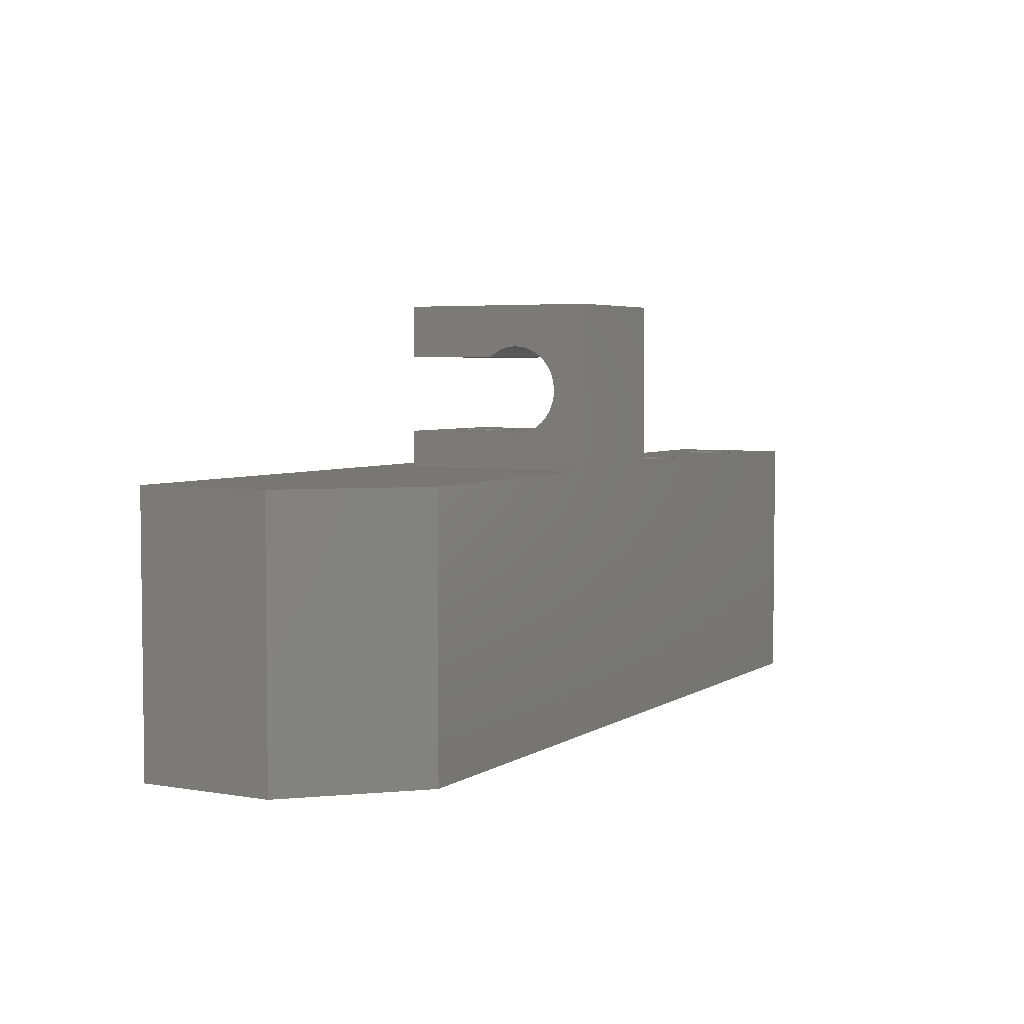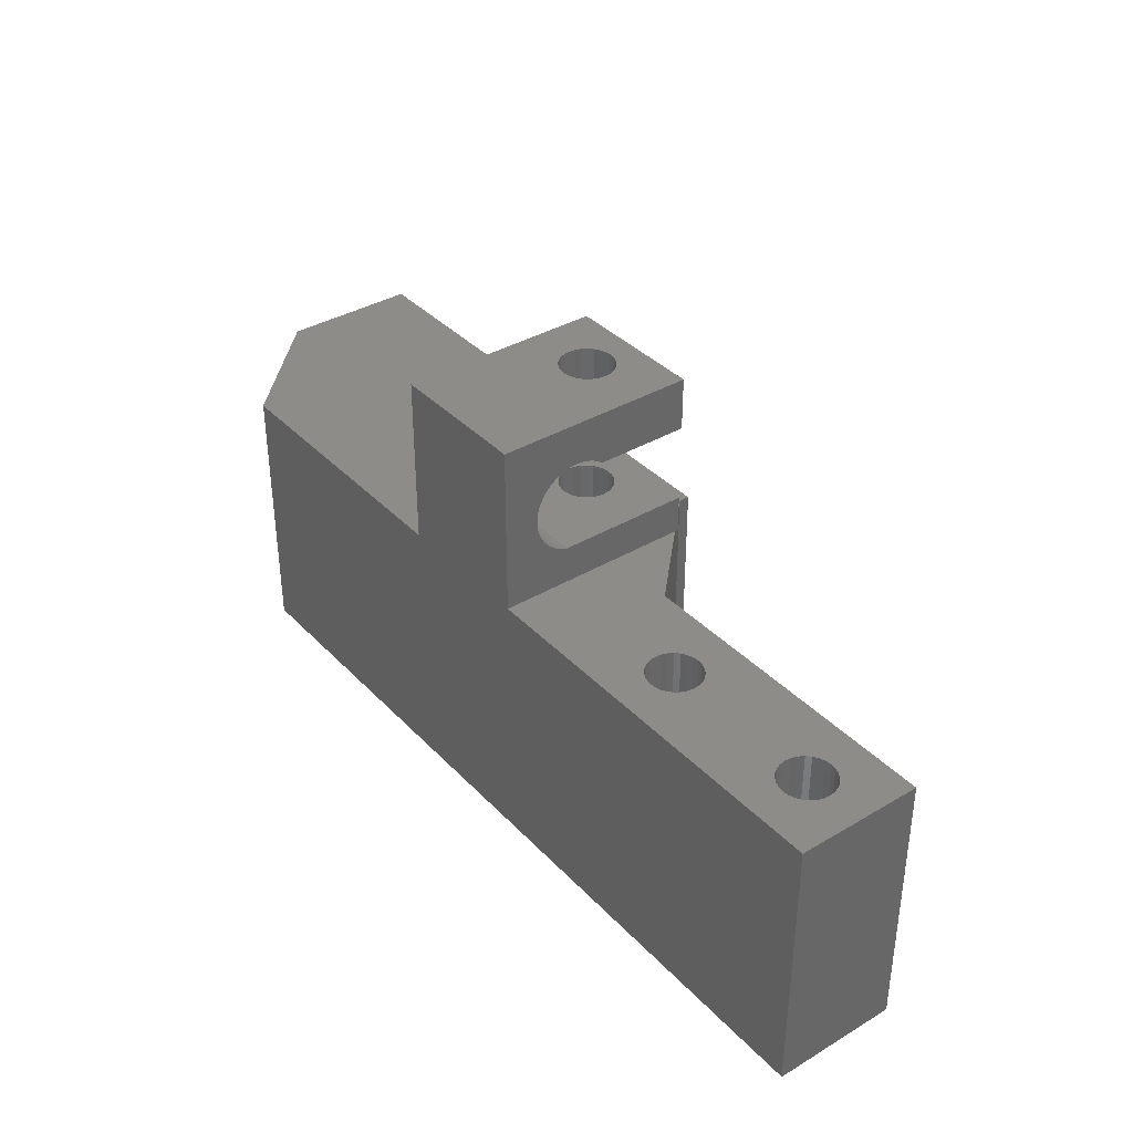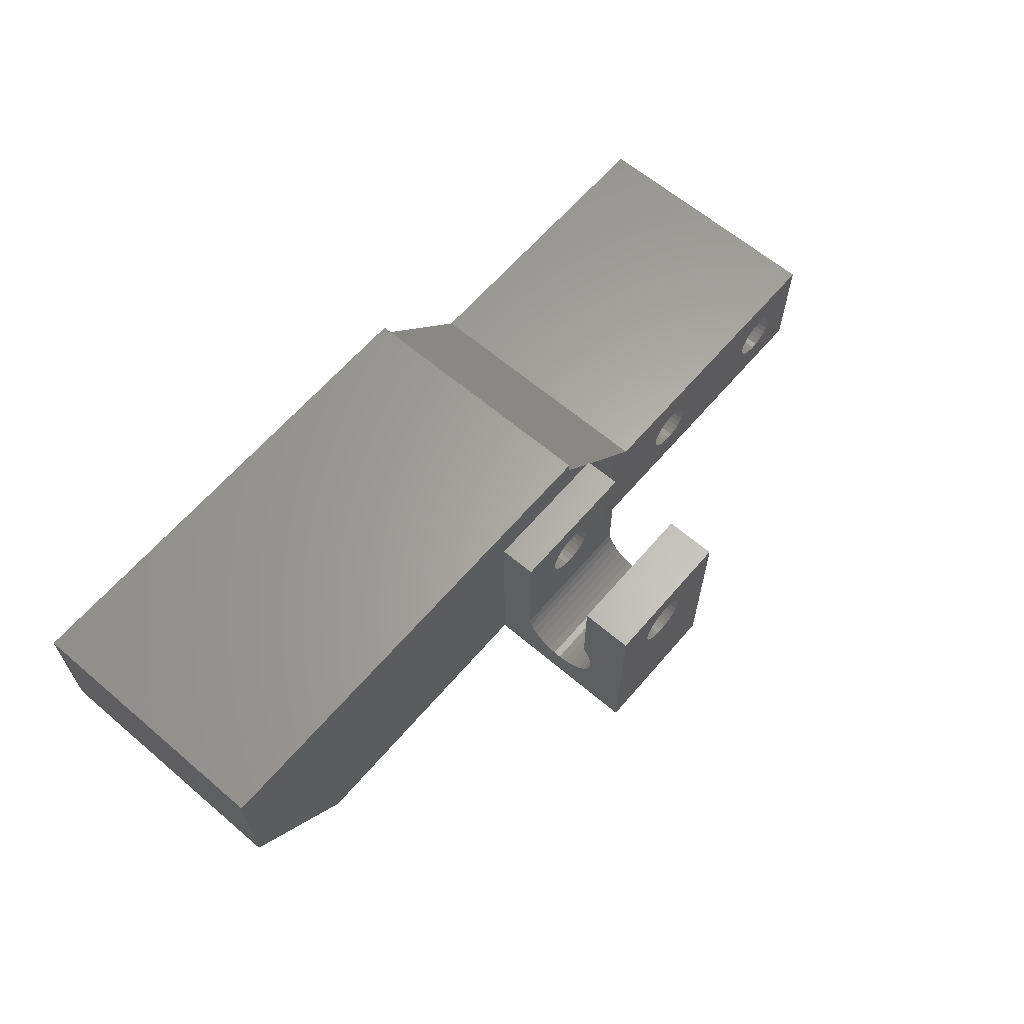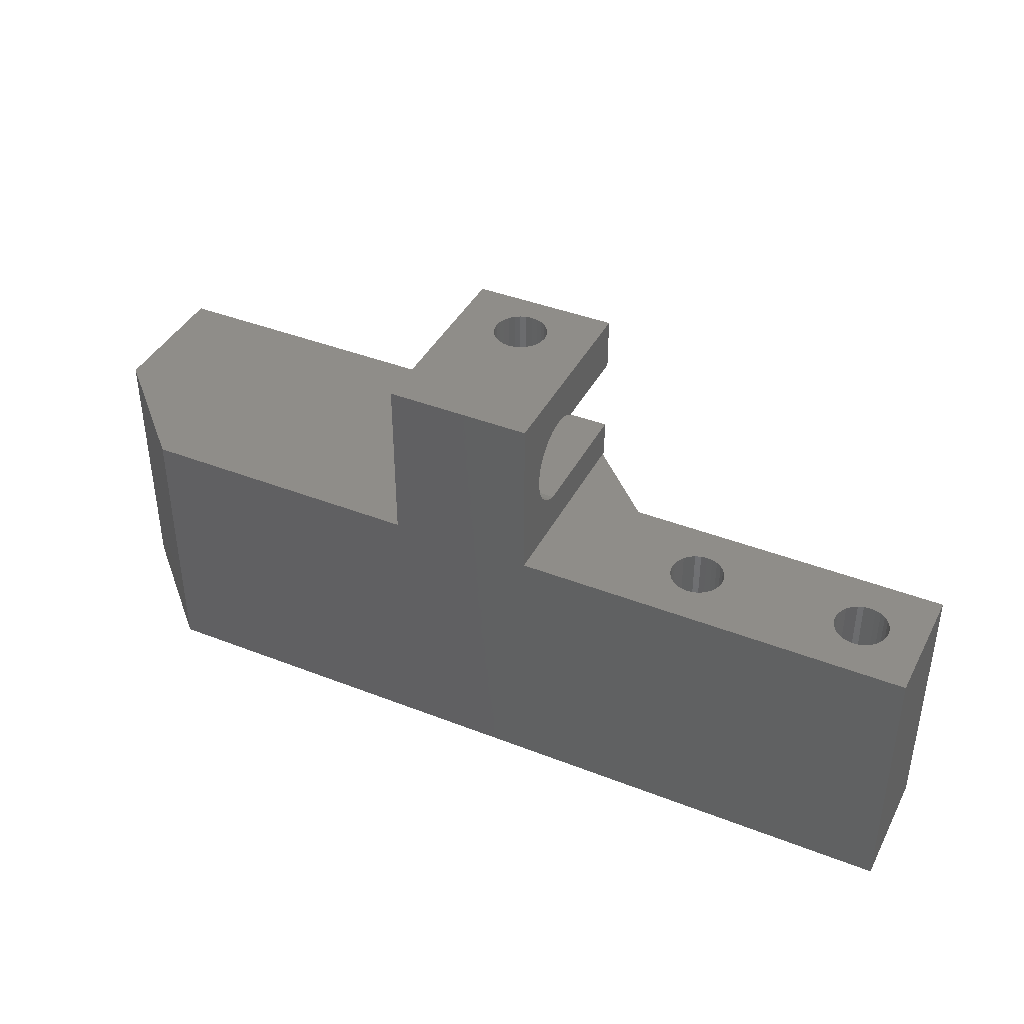
<metadata>
{"format":"stl","ext":"stl","renderer":"f3d","projection":"perspective","resolution":1024,"background":"white","views":[{"elev":4.3,"azim":-61.3,"up":"+Z"},{"elev":36.9,"azim":52.6,"up":"+Z"},{"elev":63.3,"azim":-49.4,"up":"+Y"},{"elev":40.6,"azim":25.6,"up":"+Z"}]}
</metadata>
<code>
# stl→obj: 298 verts, 604 faces
v -69 24.8 35
v -69 17.2 35
v -69 24.8 50
v -69 17.2 50
v -17 11.2 35
v -17 11.2 50
v -39 11.2 50
v -47 11.2 50
v -63 11.2 50
v -63 11.2 35
v -39 11.2 59.39
v -47 11.2 59.39
v -41 24.2 50
v -47 22.39 50
v -39.19 22.39 50
v -41 24.8 50
v -41 24.8 35
v -41 24.2 35
v -35 18.2 35
v -30 16.2 35
v -30.33 16.16 35
v -30.65 16.05 35
v -30.94 15.87 35
v -31.17 15.64 35
v -31.35 15.35 35
v -31.46 15.03 35
v -31.5 14.7 35
v -31.46 14.37 35
v -31.35 14.05 35
v -31.17 13.76 35
v -30.94 13.53 35
v -30.65 13.35 35
v -30.33 13.24 35
v -30 13.2 35
v -20.5 13.2 35
v -20.17 13.24 35
v -19.85 13.35 35
v -19.56 13.53 35
v -19.33 13.76 35
v -19.15 14.05 35
v -19.04 14.37 35
v -19 14.7 35
v -19.04 15.03 35
v -19.15 15.35 35
v -17 18.2 35
v -19.33 15.64 35
v -19.56 15.87 35
v -19.85 16.05 35
v -20.17 16.16 35
v -20.5 16.2 35
v -22 14.7 35
v -28.54 15.03 35
v -21.96 15.03 35
v -28.65 15.35 35
v -21.85 15.35 35
v -28.83 15.64 35
v -21.67 15.64 35
v -29.06 15.87 35
v -21.44 15.87 35
v -29.35 16.05 35
v -21.15 16.05 35
v -29.67 16.16 35
v -20.83 16.16 35
v -28.5 14.7 35
v -21.96 14.37 35
v -28.54 14.37 35
v -21.85 14.05 35
v -28.65 14.05 35
v -21.67 13.76 35
v -28.83 13.76 35
v -21.44 13.53 35
v -29.06 13.53 35
v -21.15 13.35 35
v -29.35 13.35 35
v -20.83 13.24 35
v -29.67 13.24 35
v -17 18.2 50
v -47 13.28 55.48
v -47 13.16 55.07
v -47 13.1 54.64
v -47 13.12 54.21
v -47 13.21 53.8
v -47 13.38 53.4
v -47 13.6 53.04
v -47 13.89 52.72
v -47 14.22 52.45
v -47 14.6 52.25
v -47 15 52.11
v -47 22.39 52.11
v -47 22.39 59.39
v -47 16.06 57
v -47 15.63 57.04
v -47 15.21 57.01
v -47 14.79 56.9
v -47 14.4 56.73
v -47 14.04 56.49
v -47 13.73 56.2
v -47 13.48 55.86
v -47 22.39 56.45
v -47 17.21 56.45
v -47 16.86 56.7
v -47 16.47 56.88
v -39 22.39 52.11
v -39 22.39 50
v -39 15 52.11
v -41.66 19.46 52.11
v -41.7 19.12 52.11
v -41.81 18.8 52.11
v -41.99 18.52 52.11
v -42.23 18.28 52.11
v -42.51 18.1 52.11
v -42.83 17.99 52.11
v -43.16 17.96 52.11
v -43.5 17.99 52.11
v -43.81 18.1 52.11
v -44.1 18.28 52.11
v -44.34 18.52 52.11
v -44.51 18.8 52.11
v -44.63 19.12 52.11
v -44.66 19.46 52.11
v -44.63 19.79 52.11
v -44.51 20.11 52.11
v -44.34 20.39 52.11
v -44.1 20.63 52.11
v -43.81 20.81 52.11
v -43.5 20.92 52.11
v -43.16 20.96 52.11
v -42.83 20.92 52.11
v -42.51 20.81 52.11
v -42.23 20.63 52.11
v -41.99 20.39 52.11
v -41.81 20.11 52.11
v -41.7 19.79 52.11
v -39 22.39 56.45
v -39 17.21 56.45
v -41.66 19.46 56.45
v -41.7 19.79 56.45
v -41.81 20.11 56.45
v -41.99 20.39 56.45
v -42.23 20.63 56.45
v -42.51 20.81 56.45
v -42.83 20.92 56.45
v -43.16 20.96 56.45
v -43.5 20.92 56.45
v -43.81 20.81 56.45
v -44.1 20.63 56.45
v -44.34 20.39 56.45
v -44.51 20.11 56.45
v -44.63 19.79 56.45
v -44.66 19.46 56.45
v -44.63 19.12 56.45
v -44.51 18.8 56.45
v -44.34 18.52 56.45
v -44.1 18.28 56.45
v -43.81 18.1 56.45
v -43.5 17.99 56.45
v -43.16 17.96 56.45
v -42.83 17.99 56.45
v -42.51 18.1 56.45
v -42.23 18.28 56.45
v -41.99 18.52 56.45
v -41.81 18.8 56.45
v -41.7 19.12 56.45
v -39 22.39 59.39
v -42.83 20.92 59.39
v -42.51 20.81 59.39
v -42.23 20.63 59.39
v -41.99 20.39 59.39
v -41.81 20.11 59.39
v -41.7 19.79 59.39
v -43.16 17.96 59.39
v -43.5 17.99 59.39
v -43.81 18.1 59.39
v -44.1 18.28 59.39
v -44.34 18.52 59.39
v -44.51 18.8 59.39
v -44.63 19.12 59.39
v -44.66 19.46 59.39
v -44.63 19.79 59.39
v -44.51 20.11 59.39
v -44.34 20.39 59.39
v -44.1 20.63 59.39
v -43.81 20.81 59.39
v -43.5 20.92 59.39
v -43.16 20.96 59.39
v -41.66 19.46 59.39
v -41.7 19.12 59.39
v -41.81 18.8 59.39
v -41.99 18.52 59.39
v -42.23 18.28 59.39
v -42.51 18.1 59.39
v -42.83 17.99 59.39
v -43.16 20.96 37.39
v -43.5 20.92 37.39
v -43.81 20.81 37.39
v -44.1 20.63 37.39
v -44.34 20.39 37.39
v -44.51 20.11 37.39
v -44.63 19.79 37.39
v -44.66 19.46 37.39
v -42.83 20.92 37.39
v -42.51 20.81 37.39
v -42.23 20.63 37.39
v -41.99 20.39 37.39
v -41.81 20.11 37.39
v -41.7 19.79 37.39
v -41.66 19.46 37.39
v -43.16 17.96 37.39
v -42.83 17.99 37.39
v -42.51 18.1 37.39
v -42.23 18.28 37.39
v -41.99 18.52 37.39
v -41.81 18.8 37.39
v -41.7 19.12 37.39
v -43.5 17.99 37.39
v -43.81 18.1 37.39
v -44.1 18.28 37.39
v -44.34 18.52 37.39
v -44.51 18.8 37.39
v -44.63 19.12 37.39
v -39 22.2 50
v -39 16.06 57
v -39 16.47 56.88
v -39 16.86 56.7
v -39 13.28 55.48
v -39 13.48 55.86
v -39 13.73 56.2
v -39 14.04 56.49
v -39 14.4 56.73
v -39 14.79 56.9
v -39 15.21 57.01
v -39 15.63 57.04
v -39 14.6 52.25
v -39 14.22 52.45
v -39 13.89 52.72
v -39 13.6 53.04
v -39 13.38 53.4
v -39 13.21 53.8
v -39 13.12 54.21
v -39 13.1 54.64
v -39 13.16 55.07
v -35 18.2 50
v -30.65 16.05 50
v -30.33 16.16 50
v -30 16.2 50
v -20.5 16.2 50
v -20.5 13.2 50
v -30 13.2 50
v -30.33 13.24 50
v -30.65 13.35 50
v -30.94 13.53 50
v -31.17 13.76 50
v -31.35 14.05 50
v -31.46 14.37 50
v -31.5 14.7 50
v -31.46 15.03 50
v -31.35 15.35 50
v -31.17 15.64 50
v -30.94 15.87 50
v -19.15 15.35 50
v -19.04 15.03 50
v -19 14.7 50
v -19.04 14.37 50
v -19.15 14.05 50
v -19.33 13.76 50
v -19.56 13.53 50
v -19.85 13.35 50
v -20.17 13.24 50
v -20.17 16.16 50
v -19.85 16.05 50
v -19.56 15.87 50
v -19.33 15.64 50
v -20.83 16.16 50
v -29.67 16.16 50
v -21.15 16.05 50
v -29.35 16.05 50
v -21.44 15.87 50
v -29.06 15.87 50
v -21.67 15.64 50
v -28.83 15.64 50
v -21.85 15.35 50
v -28.65 15.35 50
v -21.96 15.03 50
v -28.54 15.03 50
v -22 14.7 50
v -28.5 14.7 50
v -21.96 14.37 50
v -28.54 14.37 50
v -21.85 14.05 50
v -28.65 14.05 50
v -21.67 13.76 50
v -28.83 13.76 50
v -21.44 13.53 50
v -29.06 13.53 50
v -21.15 13.35 50
v -29.35 13.35 50
v -20.83 13.24 50
v -29.67 13.24 50
f 1 2 3
f 3 2 4
f 5 6 7
f 5 7 8
f 5 8 9
f 5 9 10
f 11 12 7
f 7 12 8
f 13 14 15
f 4 9 8
f 4 8 14
f 4 14 13
f 4 13 16
f 4 16 3
f 2 1 17
f 2 17 18
f 2 18 19
f 2 19 20
f 2 20 21
f 2 21 10
f 10 21 22
f 10 22 23
f 10 23 24
f 10 24 25
f 10 25 26
f 10 26 27
f 10 27 28
f 10 28 29
f 10 29 30
f 10 30 31
f 10 31 32
f 10 32 33
f 10 33 34
f 10 34 35
f 10 35 5
f 5 35 36
f 5 36 37
f 5 37 38
f 5 38 39
f 5 39 40
f 5 40 41
f 5 41 42
f 5 42 43
f 5 43 44
f 45 5 44
f 45 44 46
f 45 46 47
f 45 47 48
f 45 48 49
f 45 49 50
f 45 50 20
f 45 20 19
f 51 52 53
f 53 52 54
f 53 54 55
f 55 54 56
f 55 56 57
f 57 56 58
f 57 58 59
f 59 58 60
f 59 60 61
f 61 60 62
f 61 62 63
f 63 62 20
f 63 20 50
f 52 51 64
f 64 51 65
f 64 65 66
f 66 65 67
f 66 67 68
f 68 67 69
f 68 69 70
f 70 69 71
f 70 71 72
f 72 71 73
f 72 73 74
f 74 73 75
f 74 75 76
f 76 75 35
f 76 35 34
f 2 10 4
f 4 10 9
f 17 16 18
f 18 16 13
f 45 77 5
f 5 77 6
f 1 3 17
f 17 3 16
f 8 78 79
f 8 79 80
f 8 80 81
f 8 81 82
f 8 82 83
f 8 83 84
f 8 84 85
f 8 85 86
f 8 86 87
f 8 87 88
f 8 88 89
f 8 89 14
f 12 90 91
f 12 91 92
f 12 92 93
f 12 93 94
f 12 94 95
f 12 95 96
f 12 96 97
f 12 97 98
f 12 98 78
f 12 78 8
f 99 100 101
f 99 101 102
f 99 102 91
f 99 91 90
f 103 104 89
f 89 104 15
f 89 15 14
f 105 103 106
f 105 106 107
f 105 107 108
f 105 108 109
f 105 109 110
f 105 110 88
f 88 110 111
f 88 111 112
f 88 112 113
f 88 113 114
f 88 114 115
f 88 115 116
f 88 116 117
f 88 117 118
f 88 118 119
f 88 119 120
f 88 120 89
f 89 120 121
f 89 121 122
f 89 122 123
f 89 123 124
f 89 124 125
f 89 125 126
f 89 126 127
f 89 127 128
f 103 89 128
f 103 128 129
f 103 129 130
f 103 130 131
f 103 131 132
f 103 132 133
f 103 133 106
f 134 135 136
f 134 136 137
f 134 137 138
f 134 138 139
f 134 139 140
f 134 140 141
f 134 141 142
f 134 142 99
f 99 142 143
f 99 143 144
f 99 144 145
f 99 145 146
f 99 146 147
f 99 147 148
f 99 148 149
f 99 149 150
f 99 150 100
f 100 150 151
f 100 151 152
f 100 152 153
f 100 153 154
f 100 154 155
f 100 155 156
f 100 156 157
f 100 157 158
f 135 100 158
f 135 158 159
f 135 159 160
f 135 160 161
f 135 161 162
f 135 162 163
f 135 163 136
f 164 90 165
f 164 165 166
f 164 166 167
f 164 167 168
f 164 168 169
f 164 169 170
f 164 170 11
f 12 11 171
f 12 171 172
f 12 172 173
f 12 173 174
f 12 174 175
f 12 175 176
f 12 176 177
f 12 177 178
f 12 178 179
f 90 12 179
f 90 179 180
f 90 180 181
f 90 181 182
f 90 182 183
f 90 183 184
f 90 184 185
f 90 185 165
f 11 170 186
f 11 186 187
f 11 187 188
f 11 188 189
f 11 189 190
f 11 190 191
f 11 191 192
f 11 192 171
f 193 126 194
f 194 126 125
f 194 125 195
f 195 125 124
f 195 124 196
f 196 124 123
f 196 123 197
f 197 123 122
f 197 122 198
f 198 122 121
f 198 121 199
f 199 121 120
f 199 120 200
f 126 193 127
f 127 193 201
f 127 201 128
f 128 201 202
f 128 202 129
f 129 202 203
f 129 203 130
f 130 203 204
f 130 204 131
f 131 204 205
f 131 205 132
f 132 205 206
f 132 206 133
f 133 206 207
f 133 207 106
f 143 184 144
f 144 184 183
f 144 183 145
f 145 183 182
f 145 182 146
f 146 182 181
f 146 181 147
f 147 181 180
f 147 180 148
f 148 180 179
f 148 179 149
f 149 179 178
f 149 178 150
f 184 143 185
f 185 143 142
f 185 142 165
f 165 142 141
f 165 141 166
f 166 141 140
f 166 140 167
f 167 140 139
f 167 139 168
f 168 139 138
f 168 138 169
f 169 138 137
f 169 137 170
f 170 137 136
f 170 136 186
f 208 112 209
f 209 112 111
f 209 111 210
f 210 111 110
f 210 110 211
f 211 110 109
f 211 109 212
f 212 109 108
f 212 108 213
f 213 108 107
f 213 107 214
f 214 107 106
f 214 106 207
f 112 208 113
f 113 208 215
f 113 215 114
f 114 215 216
f 114 216 115
f 115 216 217
f 115 217 116
f 116 217 218
f 116 218 117
f 117 218 219
f 117 219 118
f 118 219 220
f 118 220 119
f 119 220 200
f 119 200 120
f 157 192 158
f 158 192 191
f 158 191 159
f 159 191 190
f 159 190 160
f 160 190 189
f 160 189 161
f 161 189 188
f 161 188 162
f 162 188 187
f 162 187 163
f 163 187 186
f 163 186 136
f 192 157 171
f 171 157 156
f 171 156 172
f 172 156 155
f 172 155 173
f 173 155 154
f 173 154 174
f 174 154 153
f 174 153 175
f 175 153 152
f 175 152 176
f 176 152 151
f 176 151 177
f 177 151 150
f 177 150 178
f 194 201 193
f 201 194 202
f 202 194 195
f 202 195 203
f 203 195 196
f 203 196 204
f 204 196 197
f 204 197 205
f 205 197 198
f 205 198 206
f 206 198 199
f 206 199 207
f 207 199 200
f 207 200 214
f 214 200 220
f 214 220 213
f 213 220 219
f 213 219 212
f 212 219 218
f 212 218 211
f 211 218 217
f 211 217 210
f 210 217 216
f 210 216 209
f 209 216 215
f 209 215 208
f 104 103 221
f 134 164 11
f 134 11 222
f 134 222 223
f 134 223 224
f 134 224 135
f 11 7 225
f 11 225 226
f 11 226 227
f 11 227 228
f 11 228 229
f 11 229 230
f 11 230 231
f 11 231 232
f 11 232 222
f 7 221 103
f 7 103 105
f 7 105 233
f 7 233 234
f 7 234 235
f 7 235 236
f 7 236 237
f 7 237 238
f 7 238 239
f 7 239 240
f 7 240 241
f 7 241 225
f 7 242 221
f 242 7 243
f 242 243 244
f 242 244 245
f 242 245 246
f 242 246 77
f 7 6 247
f 7 247 248
f 7 248 249
f 7 249 250
f 7 250 251
f 7 251 252
f 7 252 253
f 7 253 254
f 7 254 255
f 7 255 256
f 7 256 257
f 7 257 258
f 7 258 259
f 7 259 243
f 6 260 261
f 6 261 262
f 6 262 263
f 6 263 264
f 6 264 265
f 6 265 266
f 6 266 267
f 6 267 268
f 6 268 247
f 77 246 269
f 77 269 270
f 77 270 271
f 77 271 272
f 77 272 260
f 77 260 6
f 246 245 273
f 273 245 274
f 273 274 275
f 275 274 276
f 275 276 277
f 277 276 278
f 277 278 279
f 279 278 280
f 279 280 281
f 281 280 282
f 281 282 283
f 283 282 284
f 283 284 285
f 285 284 286
f 285 286 287
f 287 286 288
f 287 288 289
f 289 288 290
f 289 290 291
f 291 290 292
f 291 292 293
f 293 292 294
f 293 294 295
f 295 294 296
f 295 296 297
f 297 296 298
f 297 298 247
f 247 298 248
f 15 104 221
f 19 18 13
f 19 13 15
f 19 15 221
f 19 221 242
f 226 97 227
f 227 97 96
f 227 96 228
f 228 96 95
f 228 95 229
f 229 95 94
f 229 94 230
f 230 94 93
f 230 93 231
f 231 93 92
f 231 92 232
f 232 92 91
f 232 91 222
f 222 91 102
f 222 102 223
f 223 102 101
f 223 101 224
f 224 101 100
f 224 100 135
f 97 226 98
f 98 226 225
f 98 225 78
f 78 225 241
f 78 241 79
f 79 241 240
f 79 240 80
f 80 240 239
f 80 239 81
f 81 239 238
f 81 238 82
f 82 238 237
f 82 237 83
f 83 237 236
f 83 236 84
f 84 236 235
f 84 235 85
f 85 235 234
f 85 234 86
f 86 234 233
f 86 233 87
f 87 233 105
f 87 105 88
f 134 99 164
f 164 99 90
f 77 45 242
f 242 45 19
f 20 244 21
f 21 244 243
f 21 243 22
f 22 243 259
f 22 259 23
f 23 259 258
f 23 258 24
f 24 258 257
f 24 257 25
f 25 257 256
f 25 256 26
f 26 256 255
f 26 255 27
f 244 20 245
f 245 20 62
f 245 62 274
f 274 62 60
f 274 60 276
f 276 60 58
f 276 58 278
f 278 58 56
f 278 56 280
f 280 56 54
f 280 54 282
f 282 54 52
f 282 52 284
f 284 52 64
f 284 64 286
f 34 298 76
f 76 298 296
f 76 296 74
f 74 296 294
f 74 294 72
f 72 294 292
f 72 292 70
f 70 292 290
f 70 290 68
f 68 290 288
f 68 288 66
f 66 288 286
f 66 286 64
f 298 34 248
f 248 34 33
f 248 33 249
f 249 33 32
f 249 32 250
f 250 32 31
f 250 31 251
f 251 31 30
f 251 30 252
f 252 30 29
f 252 29 253
f 253 29 28
f 253 28 254
f 254 28 27
f 254 27 255
f 50 273 63
f 63 273 275
f 63 275 61
f 61 275 277
f 61 277 59
f 59 277 279
f 59 279 57
f 57 279 281
f 57 281 55
f 55 281 283
f 55 283 53
f 53 283 285
f 53 285 51
f 273 50 246
f 246 50 49
f 246 49 269
f 269 49 48
f 269 48 270
f 270 48 47
f 270 47 271
f 271 47 46
f 271 46 272
f 272 46 44
f 272 44 260
f 260 44 43
f 260 43 261
f 261 43 42
f 261 42 262
f 35 268 36
f 36 268 267
f 36 267 37
f 37 267 266
f 37 266 38
f 38 266 265
f 38 265 39
f 39 265 264
f 39 264 40
f 40 264 263
f 40 263 41
f 41 263 262
f 41 262 42
f 268 35 247
f 247 35 75
f 247 75 297
f 297 75 73
f 297 73 295
f 295 73 71
f 295 71 293
f 293 71 69
f 293 69 291
f 291 69 67
f 291 67 289
f 289 67 65
f 289 65 287
f 287 65 51
f 287 51 285

</code>
